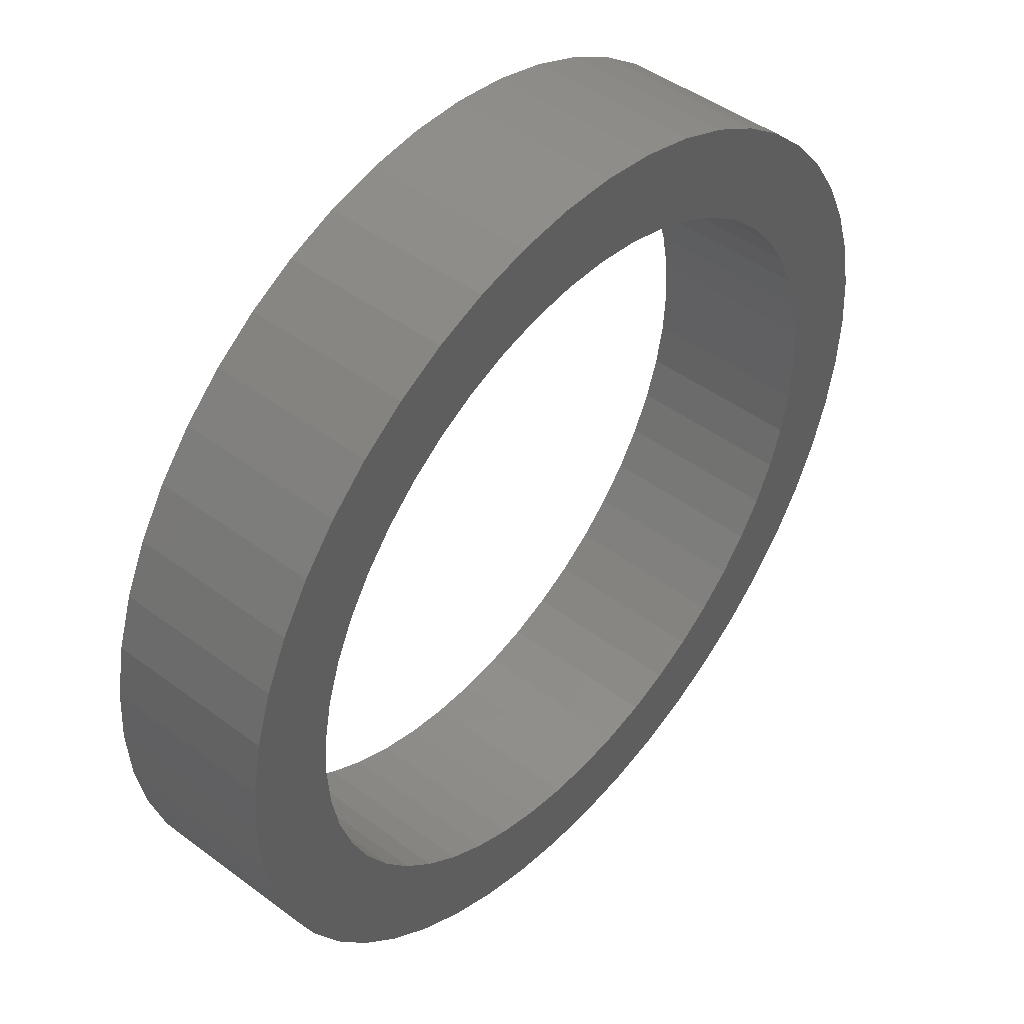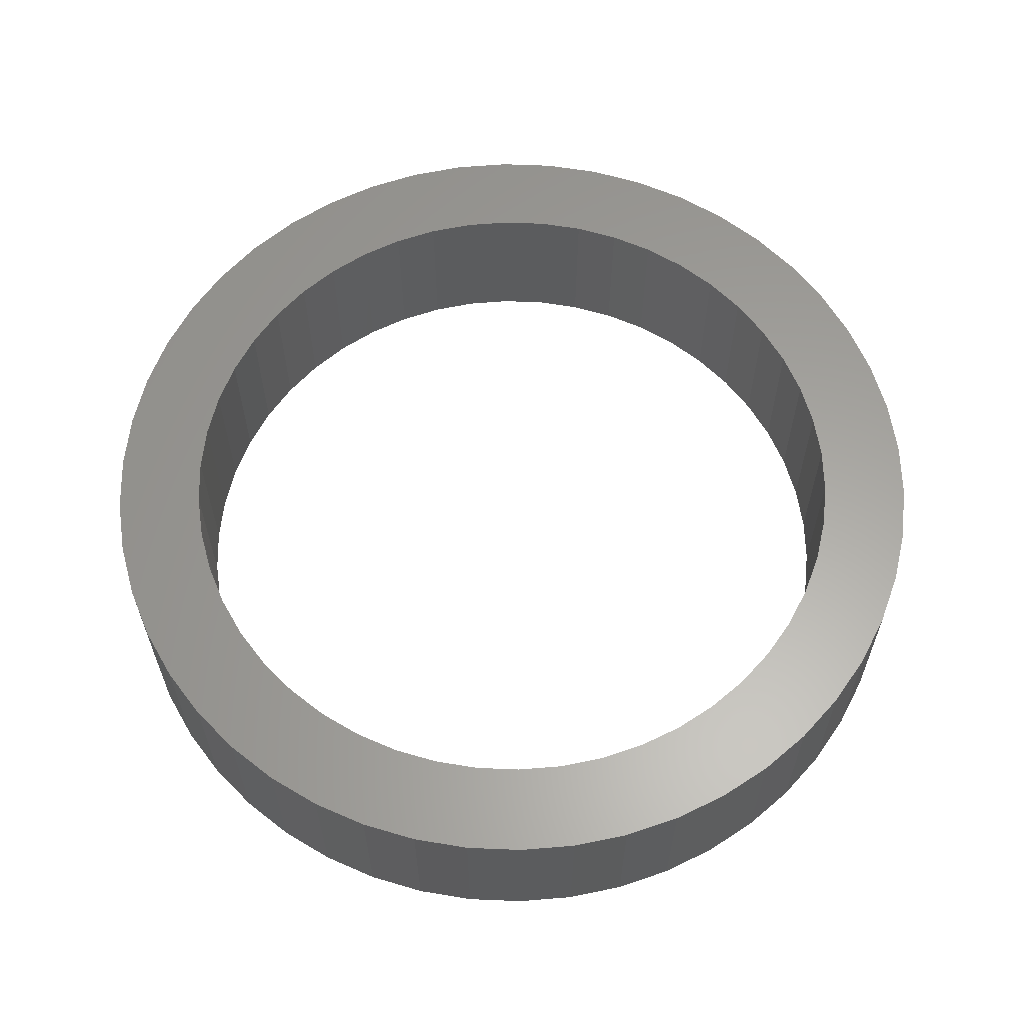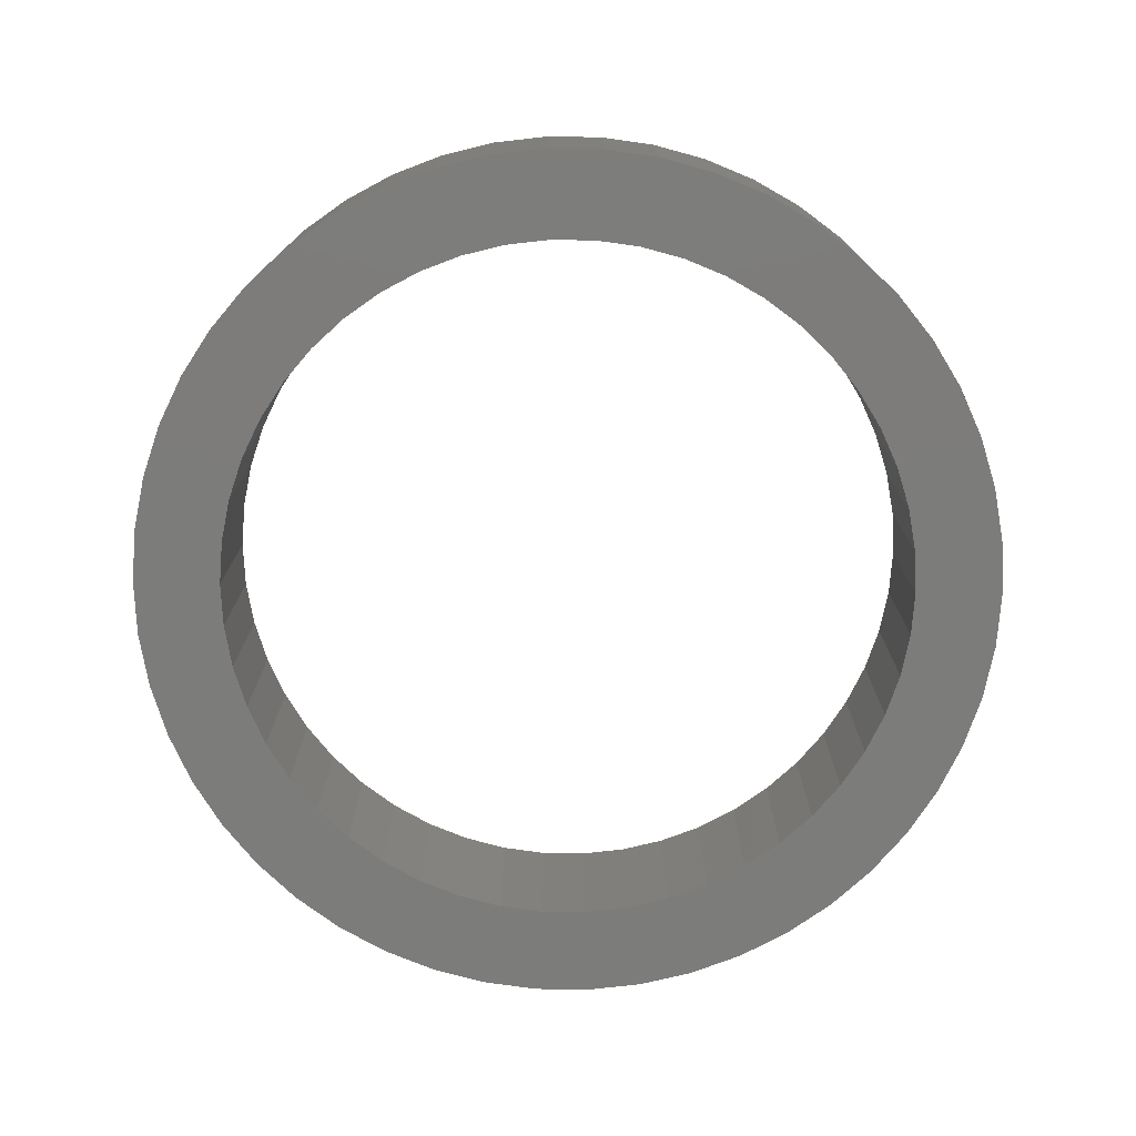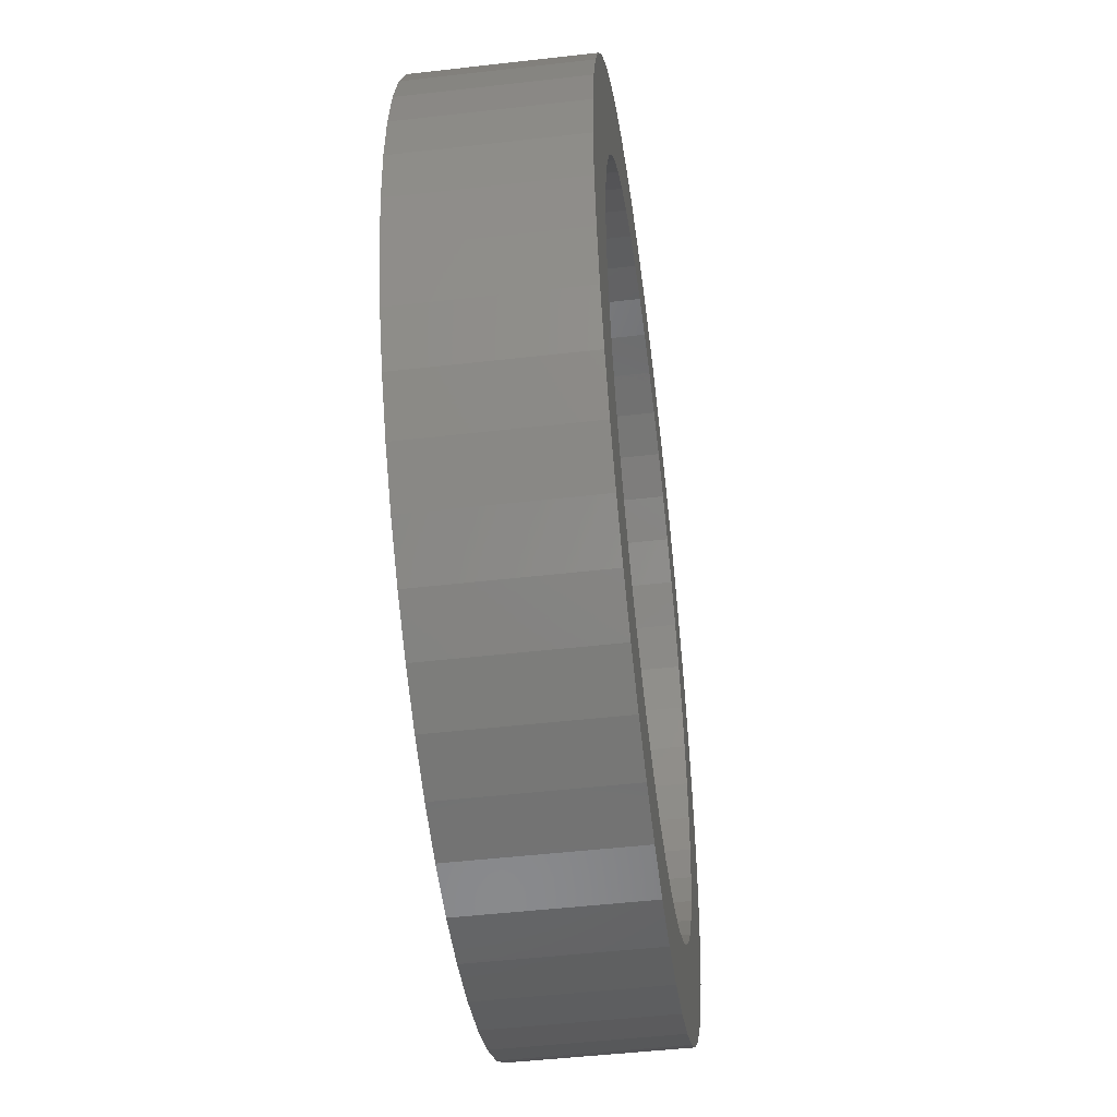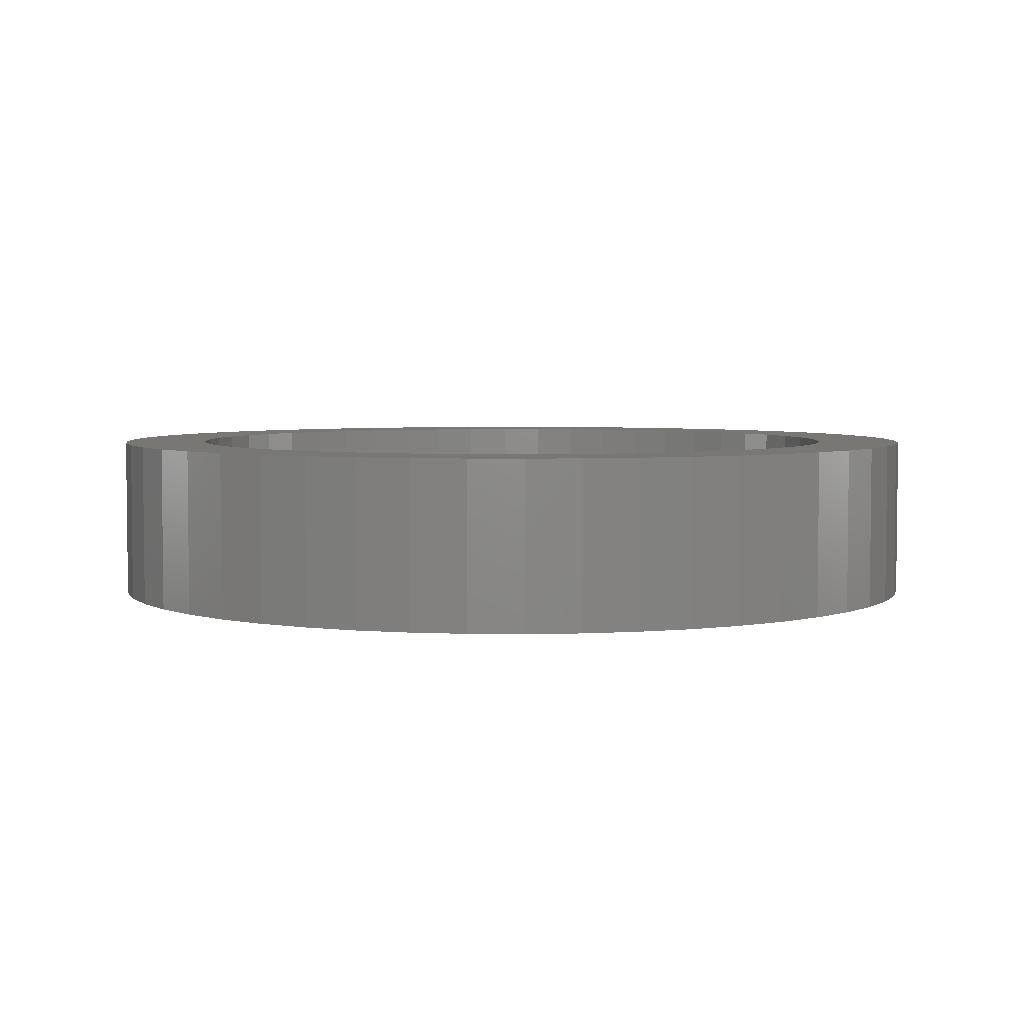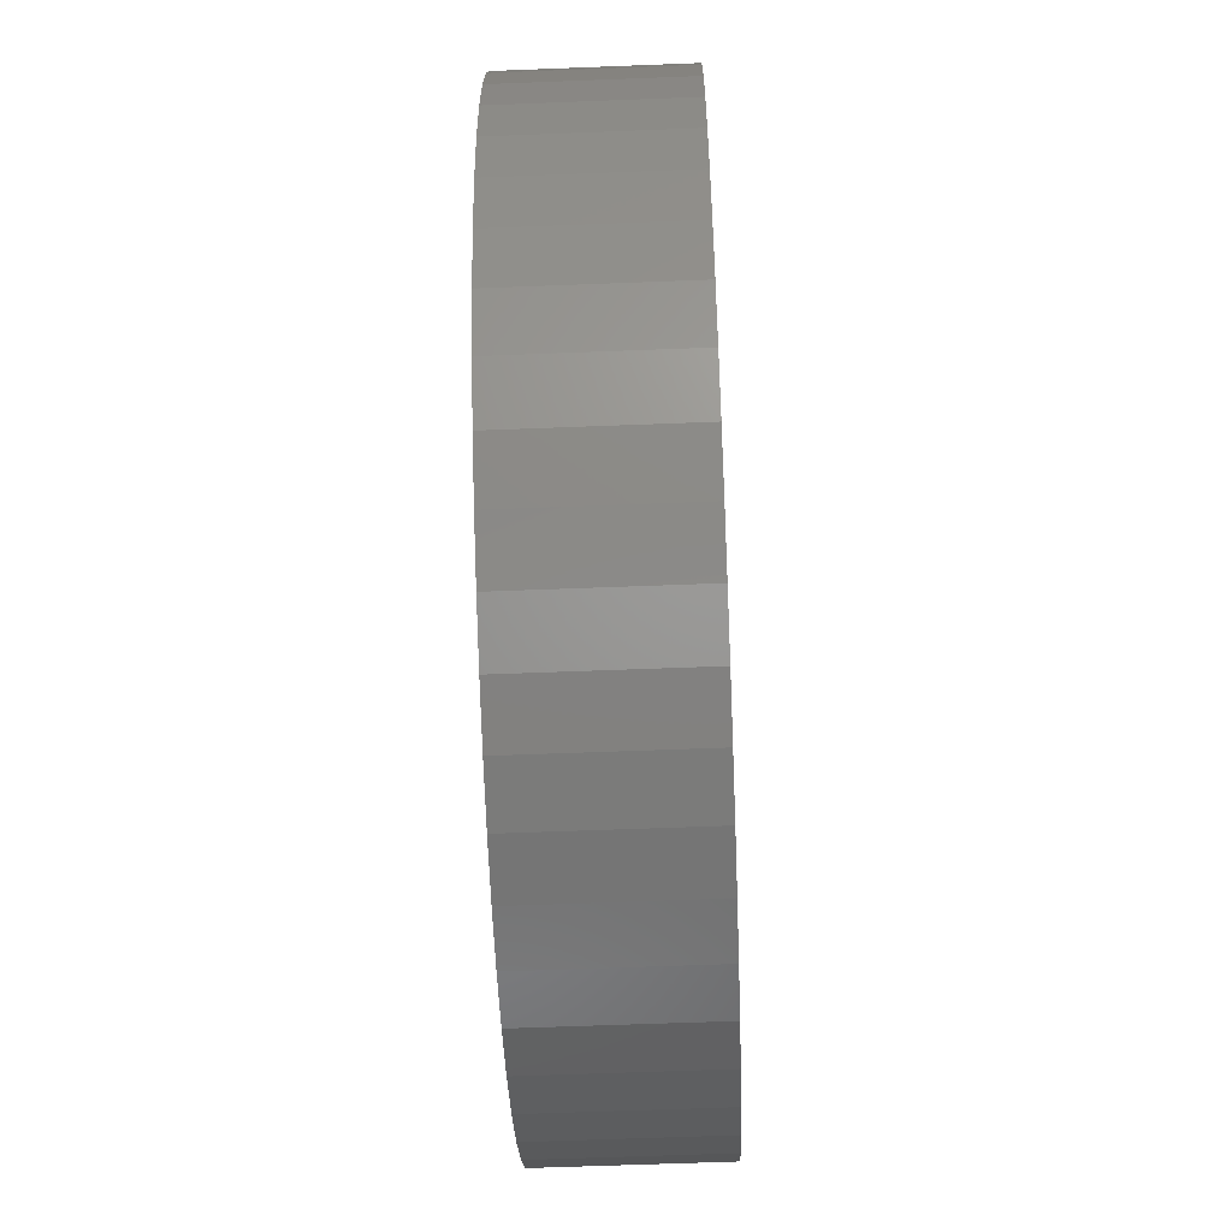
<metadata>
{"format":"stl","ext":"stl","renderer":"f3d","projection":"perspective","resolution":1024,"background":"white","views":[{"elev":46.1,"azim":130.5,"up":"+Y"},{"elev":61.5,"azim":31.2,"up":"+Z"},{"elev":-75.6,"azim":-87.2,"up":"+Z"},{"elev":-48.7,"azim":-82.7,"up":"+Y"},{"elev":4.3,"azim":-41.2,"up":"+Z"},{"elev":-60.1,"azim":92.3,"up":"+Y"}]}
</metadata>
<code>
# stl→obj: 200 verts, 400 faces
v 5.25 0 2
v 5.209 0.658 0
v 5.209 0.658 2
v 5.25 0 0
v -5.25 0 0
v -5.209 0.658 2
v -5.209 0.658 0
v -5.25 0 2
v 0.3296 5.24 0
v -0.3296 5.24 2
v 0.3296 5.24 2
v -0.3296 5.24 0
v -0.3296 -5.24 0
v 0.3296 -5.24 2
v -0.3296 -5.24 2
v 0.3296 -5.24 0
v 3.346 -4.045 0
v 3.827 -3.594 2
v 3.346 -4.045 2
v 3.827 -3.594 0
v 3.827 3.594 0
v 3.346 4.045 2
v 3.827 3.594 2
v 3.346 4.045 0
v -3.346 4.045 0
v -3.827 3.594 2
v -3.346 4.045 2
v -3.827 3.594 0
v -1.622 4.993 0
v -2.235 4.75 2
v -1.622 4.993 2
v -2.235 4.75 0
v 4.881 1.933 2
v 4.601 2.529 0
v 4.601 2.529 2
v 4.881 1.933 0
v 5.085 1.306 0
v 5.085 1.306 2
v 2.235 4.75 0
v 1.622 4.993 2
v 2.235 4.75 2
v 1.622 4.993 0
v 2.813 4.433 0
v 2.813 4.433 2
v -4.881 1.933 0
v -4.601 2.529 2
v -4.601 2.529 0
v -4.881 1.933 2
v 4.2 0 2
v 4.167 0.5264 2
v 5.209 -0.658 2
v 4.068 1.044 2
v 4.167 -0.5264 2
v 3.905 1.546 2
v 5.085 -1.306 2
v 3.68 2.023 2
v 4.247 3.086 2
v 4.068 -1.044 2
v 4.881 -1.933 2
v 3.398 2.469 2
v 3.062 2.875 2
v 2.677 3.236 2
v 2.25 3.546 2
v 1.788 3.8 2
v 1.298 3.994 2
v 0.9838 5.157 2
v 0.787 4.126 2
v 0.2637 4.192 2
v -0.2637 4.192 2
v -0.787 4.126 2
v -0.9838 5.157 2
v -1.298 3.994 2
v -1.788 3.8 2
v -2.25 3.546 2
v -2.813 4.433 2
v -2.677 3.236 2
v -3.062 2.875 2
v -3.398 2.469 2
v -4.247 3.086 2
v -3.68 2.023 2
v -3.905 1.546 2
v -4.068 1.044 2
v 3.905 -1.546 2
v 4.601 -2.529 2
v 3.68 -2.023 2
v 4.247 -3.086 2
v 3.398 -2.469 2
v 3.062 -2.875 2
v 2.677 -3.236 2
v 2.813 -4.433 2
v 2.25 -3.546 2
v 2.235 -4.75 2
v 1.788 -3.8 2
v 1.622 -4.993 2
v 1.298 -3.994 2
v 0.9838 -5.157 2
v 0.787 -4.126 2
v 0.2637 -4.192 2
v -0.2637 -4.192 2
v -0.787 -4.126 2
v -0.9838 -5.157 2
v -1.298 -3.994 2
v -1.622 -4.993 2
v -1.788 -3.8 2
v -2.235 -4.75 2
v -2.25 -3.546 2
v -2.813 -4.433 2
v -2.677 -3.236 2
v -3.346 -4.045 2
v -3.062 -2.875 2
v -3.827 -3.594 2
v -3.398 -2.469 2
v -4.247 -3.086 2
v -3.68 -2.023 2
v -4.601 -2.529 2
v -3.905 -1.546 2
v -4.881 -1.933 2
v -4.068 -1.044 2
v -5.085 -1.306 2
v -4.167 -0.5264 2
v -5.209 -0.658 2
v -4.2 0 2
v -5.085 1.306 2
v -4.167 0.5264 2
v -2.813 4.433 0
v -0.9838 5.157 0
v 4.2 0 0
v 5.209 -0.658 0
v 4.167 -0.5264 0
v 5.085 -1.306 0
v 4.068 -1.044 0
v 4.881 -1.933 0
v 4.167 0.5264 0
v 3.905 -1.546 0
v 4.601 -2.529 0
v 3.68 -2.023 0
v 4.247 -3.086 0
v 4.068 1.044 0
v 3.398 -2.469 0
v 3.062 -2.875 0
v 2.677 -3.236 0
v 2.813 -4.433 0
v 2.25 -3.546 0
v 2.235 -4.75 0
v 1.788 -3.8 0
v 1.622 -4.993 0
v 1.298 -3.994 0
v 0.9838 -5.157 0
v 0.787 -4.126 0
v 0.2637 -4.192 0
v -0.2637 -4.192 0
v -0.787 -4.126 0
v -0.9838 -5.157 0
v -1.298 -3.994 0
v -1.622 -4.993 0
v -1.788 -3.8 0
v -2.235 -4.75 0
v -2.25 -3.546 0
v -2.813 -4.433 0
v -2.677 -3.236 0
v -3.346 -4.045 0
v -3.062 -2.875 0
v -3.827 -3.594 0
v -3.398 -2.469 0
v -4.247 -3.086 0
v -3.68 -2.023 0
v -4.601 -2.529 0
v -3.905 -1.546 0
v -4.881 -1.933 0
v -4.068 -1.044 0
v 3.905 1.546 0
v 3.68 2.023 0
v 4.247 3.086 0
v 3.398 2.469 0
v 3.062 2.875 0
v 2.677 3.236 0
v 2.25 3.546 0
v 1.788 3.8 0
v 1.298 3.994 0
v 0.9838 5.157 0
v 0.787 4.126 0
v 0.2637 4.192 0
v -0.2637 4.192 0
v -0.787 4.126 0
v -1.298 3.994 0
v -1.788 3.8 0
v -2.25 3.546 0
v -2.677 3.236 0
v -3.062 2.875 0
v -3.398 2.469 0
v -4.247 3.086 0
v -3.68 2.023 0
v -3.905 1.546 0
v -4.068 1.044 0
v -5.085 1.306 0
v -4.167 0.5264 0
v -4.2 0 0
v -5.085 -1.306 0
v -4.167 -0.5264 0
v -5.209 -0.658 0
f 1 2 3
f 2 1 4
f 5 6 7
f 6 5 8
f 9 10 11
f 10 9 12
f 13 14 15
f 14 13 16
f 17 18 19
f 18 17 20
f 21 22 23
f 22 21 24
f 25 26 27
f 26 25 28
f 29 30 31
f 30 29 32
f 33 34 35
f 34 33 36
f 3 37 38
f 37 3 2
f 39 40 41
f 40 39 42
f 43 41 44
f 41 43 39
f 45 46 47
f 46 45 48
f 49 1 3
f 50 3 38
f 1 49 51
f 52 38 33
f 53 51 49
f 54 33 35
f 51 53 55
f 56 35 57
f 58 55 53
f 55 58 59
f 3 50 49
f 38 52 50
f 33 54 52
f 60 57 23
f 35 56 54
f 57 60 56
f 61 23 22
f 23 61 60
f 62 22 44
f 22 62 61
f 44 63 62
f 41 63 44
f 41 64 63
f 40 64 41
f 40 65 64
f 66 65 40
f 66 67 65
f 11 67 66
f 11 68 67
f 11 69 68
f 10 69 11
f 10 70 69
f 71 70 10
f 71 72 70
f 31 72 71
f 31 73 72
f 30 73 31
f 30 74 73
f 75 74 30
f 74 75 76
f 27 76 75
f 76 27 77
f 26 77 27
f 77 26 78
f 79 78 26
f 78 79 80
f 46 80 79
f 80 46 81
f 81 48 82
f 48 81 46
f 83 59 58
f 59 83 84
f 85 84 83
f 84 85 86
f 87 86 85
f 86 87 18
f 88 18 87
f 18 88 19
f 89 19 88
f 19 89 90
f 91 90 89
f 91 92 90
f 93 92 91
f 93 94 92
f 95 94 93
f 95 96 94
f 97 96 95
f 97 14 96
f 98 14 97
f 99 14 98
f 99 15 14
f 100 15 99
f 100 101 15
f 102 101 100
f 102 103 101
f 104 103 102
f 104 105 103
f 106 105 104
f 107 106 108
f 106 107 105
f 109 108 110
f 108 109 107
f 111 110 112
f 113 112 114
f 110 111 109
f 115 114 116
f 117 116 118
f 119 118 120
f 112 113 111
f 121 120 122
f 123 82 48
f 82 123 124
f 114 115 113
f 6 124 123
f 116 117 115
f 124 6 122
f 118 119 117
f 8 122 6
f 120 121 119
f 122 8 121
f 32 75 30
f 75 32 125
f 126 31 71
f 31 126 29
f 127 4 128
f 129 128 130
f 4 127 2
f 131 130 132
f 133 2 127
f 134 132 135
f 2 133 37
f 136 135 137
f 138 37 133
f 37 138 36
f 128 129 127
f 130 131 129
f 132 134 131
f 139 137 20
f 135 136 134
f 137 139 136
f 140 20 17
f 20 140 139
f 141 17 142
f 17 141 140
f 142 143 141
f 144 143 142
f 144 145 143
f 146 145 144
f 146 147 145
f 148 147 146
f 148 149 147
f 16 149 148
f 16 150 149
f 16 151 150
f 13 151 16
f 13 152 151
f 153 152 13
f 153 154 152
f 155 154 153
f 155 156 154
f 157 156 155
f 157 158 156
f 159 158 157
f 158 159 160
f 161 160 159
f 160 161 162
f 163 162 161
f 162 163 164
f 165 164 163
f 164 165 166
f 167 166 165
f 166 167 168
f 168 169 170
f 169 168 167
f 171 36 138
f 36 171 34
f 172 34 171
f 34 172 173
f 174 173 172
f 173 174 21
f 175 21 174
f 21 175 24
f 176 24 175
f 24 176 43
f 177 43 176
f 177 39 43
f 178 39 177
f 178 42 39
f 179 42 178
f 179 180 42
f 181 180 179
f 181 9 180
f 182 9 181
f 183 9 182
f 183 12 9
f 184 12 183
f 184 126 12
f 185 126 184
f 185 29 126
f 186 29 185
f 186 32 29
f 187 32 186
f 125 187 188
f 187 125 32
f 25 188 189
f 188 25 125
f 28 189 190
f 191 190 192
f 189 28 25
f 47 192 193
f 45 193 194
f 195 194 196
f 190 191 28
f 7 196 197
f 198 170 169
f 170 198 199
f 192 47 191
f 200 199 198
f 193 45 47
f 199 200 197
f 194 195 45
f 5 197 200
f 196 7 195
f 197 5 7
f 16 96 14
f 96 16 148
f 146 92 94
f 92 146 144
f 38 36 33
f 36 38 37
f 57 21 23
f 21 57 173
f 35 173 57
f 173 35 34
f 42 66 40
f 66 42 180
f 180 11 66
f 11 180 9
f 24 44 22
f 44 24 43
f 47 79 191
f 79 47 46
f 191 26 28
f 26 191 79
f 195 48 45
f 48 195 123
f 7 123 195
f 123 7 6
f 125 27 75
f 27 125 25
f 12 71 10
f 71 12 126
f 51 4 1
f 4 51 128
f 55 128 51
f 128 55 130
f 163 109 111
f 109 163 161
f 167 117 169
f 117 167 115
f 165 115 167
f 115 165 113
f 144 90 92
f 90 144 142
f 84 132 59
f 132 84 135
f 157 103 105
f 103 157 155
f 163 113 165
f 113 163 111
f 198 121 200
f 121 198 119
f 200 8 5
f 8 200 121
f 169 119 198
f 119 169 117
f 142 19 90
f 19 142 17
f 148 94 96
f 94 148 146
f 86 135 84
f 135 86 137
f 18 137 86
f 137 18 20
f 59 130 55
f 130 59 132
f 159 105 107
f 105 159 157
f 161 107 109
f 107 161 159
f 155 101 103
f 101 155 153
f 153 15 101
f 15 153 13
f 171 56 172
f 56 171 54
f 172 60 174
f 60 172 56
f 179 64 65
f 64 179 178
f 186 72 73
f 72 186 185
f 81 192 80
f 192 81 193
f 143 93 91
f 93 143 145
f 183 68 69
f 68 183 182
f 177 62 63
f 62 177 176
f 122 196 124
f 196 122 197
f 124 194 82
f 194 124 196
f 78 189 77
f 189 78 190
f 189 76 77
f 76 189 188
f 131 53 129
f 53 131 58
f 145 95 93
f 95 145 147
f 141 91 89
f 91 141 143
f 133 52 138
f 52 133 50
f 138 54 171
f 54 138 52
f 176 61 62
f 61 176 175
f 181 65 67
f 65 181 179
f 182 67 68
f 67 182 181
f 82 193 81
f 193 82 194
f 184 69 70
f 69 184 183
f 185 70 72
f 70 185 184
f 187 73 74
f 73 187 186
f 188 74 76
f 74 188 187
f 127 50 133
f 50 127 49
f 129 49 127
f 49 129 53
f 120 197 122
f 197 120 199
f 149 98 97
f 98 149 150
f 174 61 175
f 61 174 60
f 178 63 64
f 63 178 177
f 80 190 78
f 190 80 192
f 140 89 88
f 89 140 141
f 139 85 136
f 85 139 87
f 150 99 98
f 99 150 151
f 114 168 116
f 168 114 166
f 110 164 112
f 164 110 162
f 134 58 131
f 58 134 83
f 136 83 134
f 83 136 85
f 158 108 106
f 108 158 160
f 152 102 100
f 102 152 154
f 118 199 120
f 199 118 170
f 116 170 118
f 170 116 168
f 160 110 108
f 110 160 162
f 112 166 114
f 166 112 164
f 147 97 95
f 97 147 149
f 140 87 139
f 87 140 88
f 156 106 104
f 106 156 158
f 154 104 102
f 104 154 156
f 151 100 99
f 100 151 152

</code>
